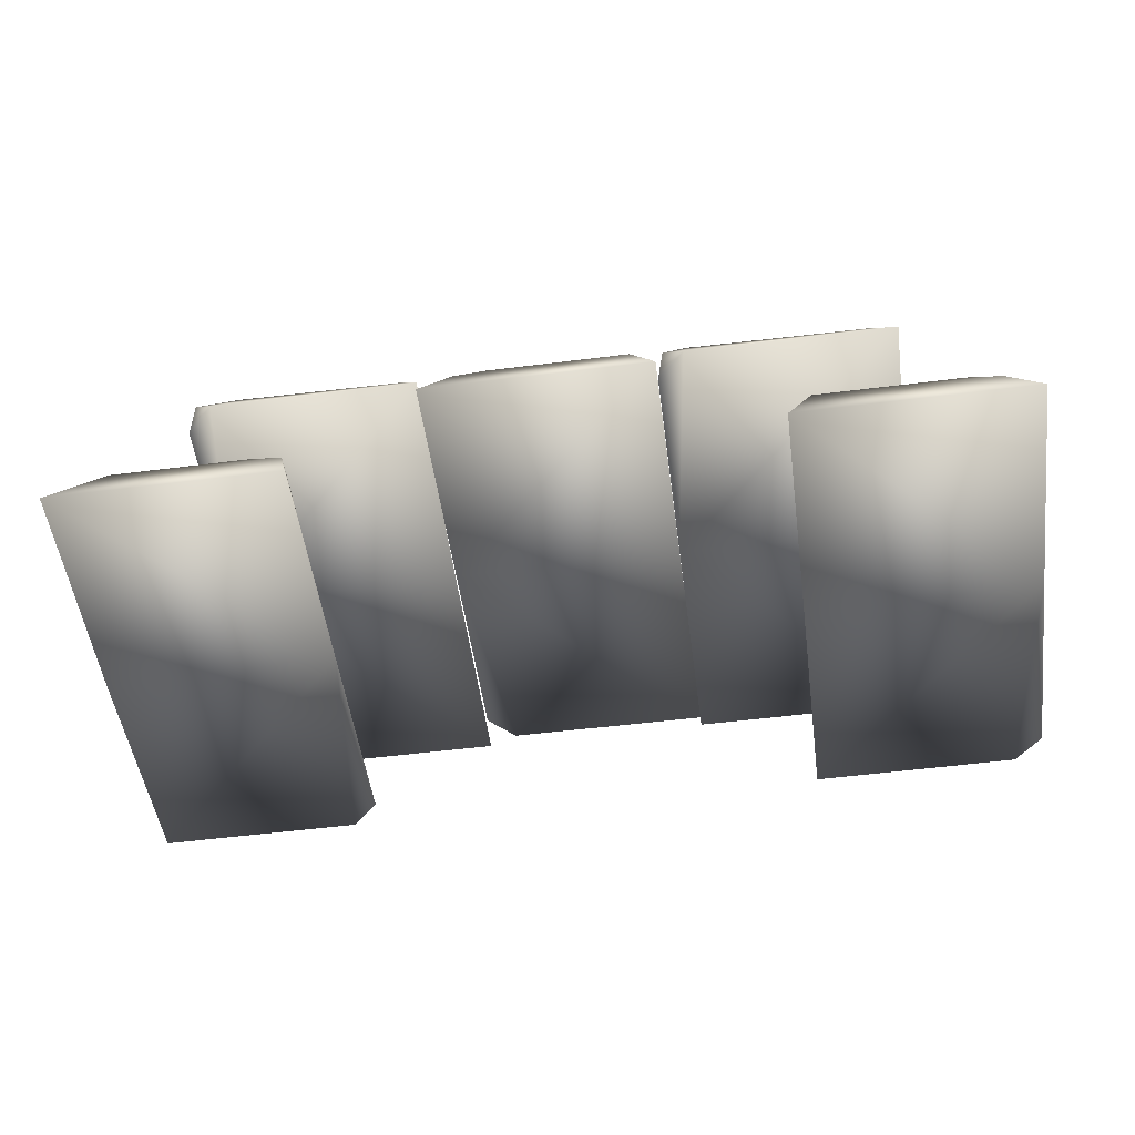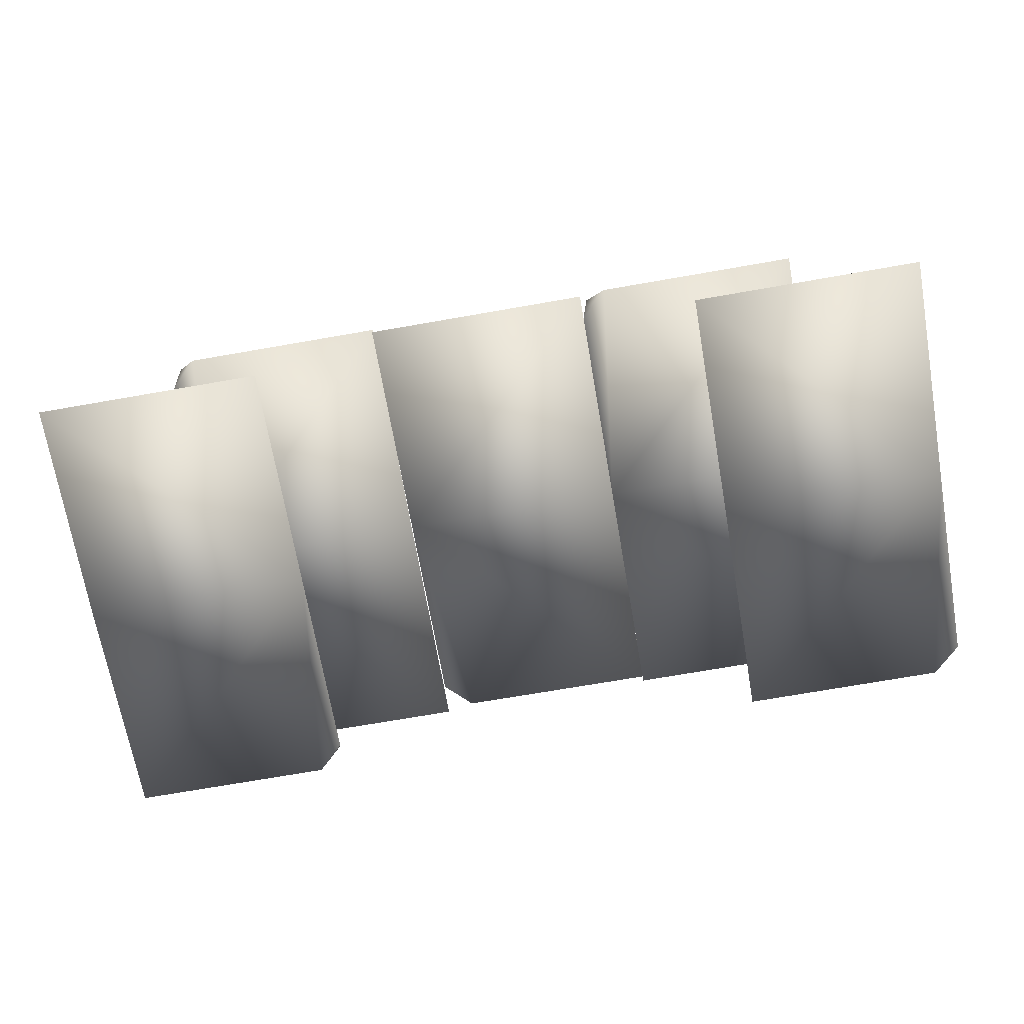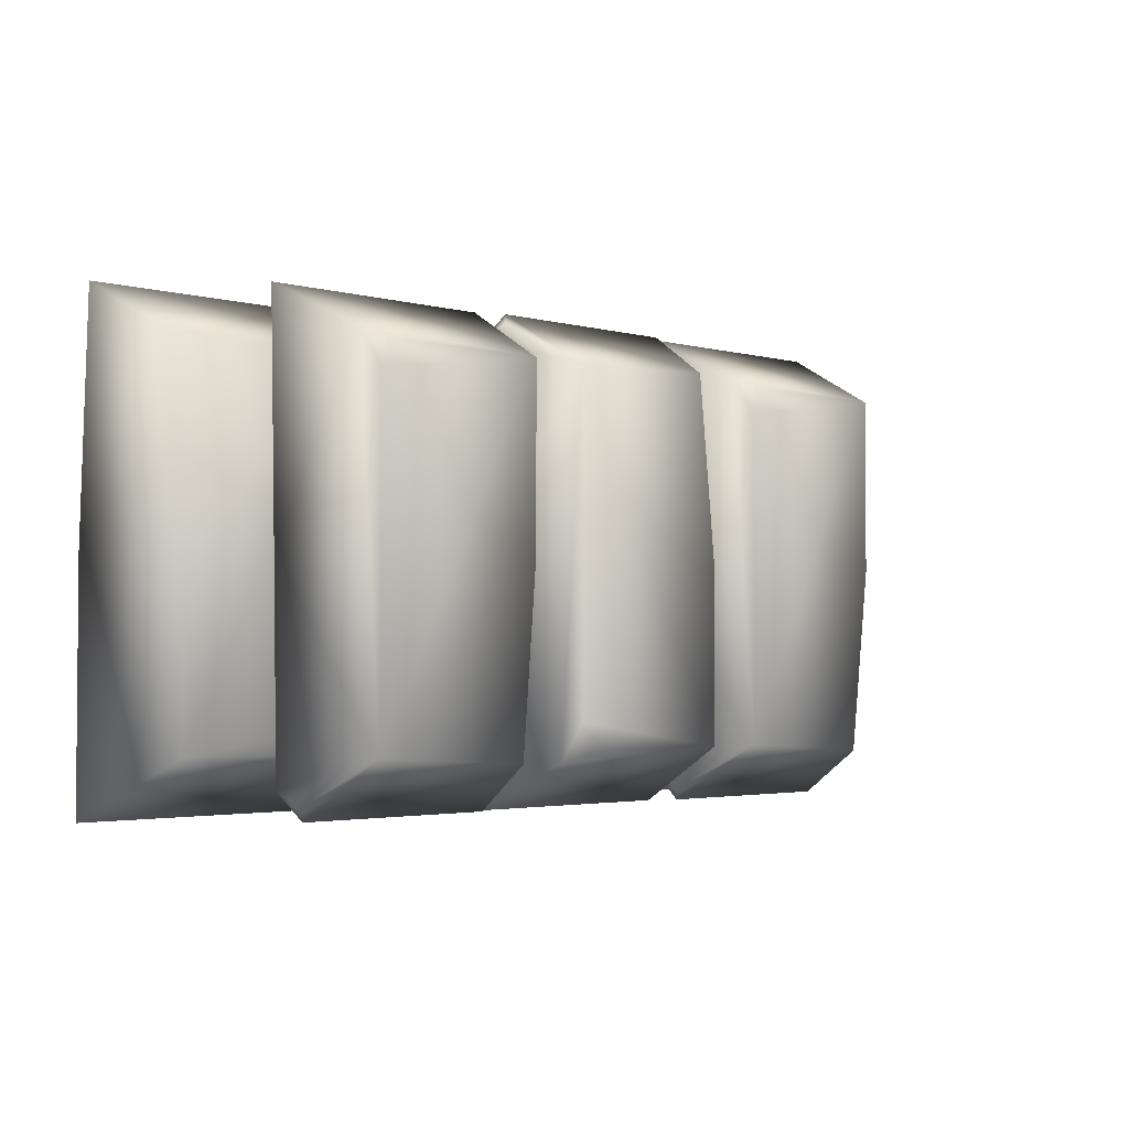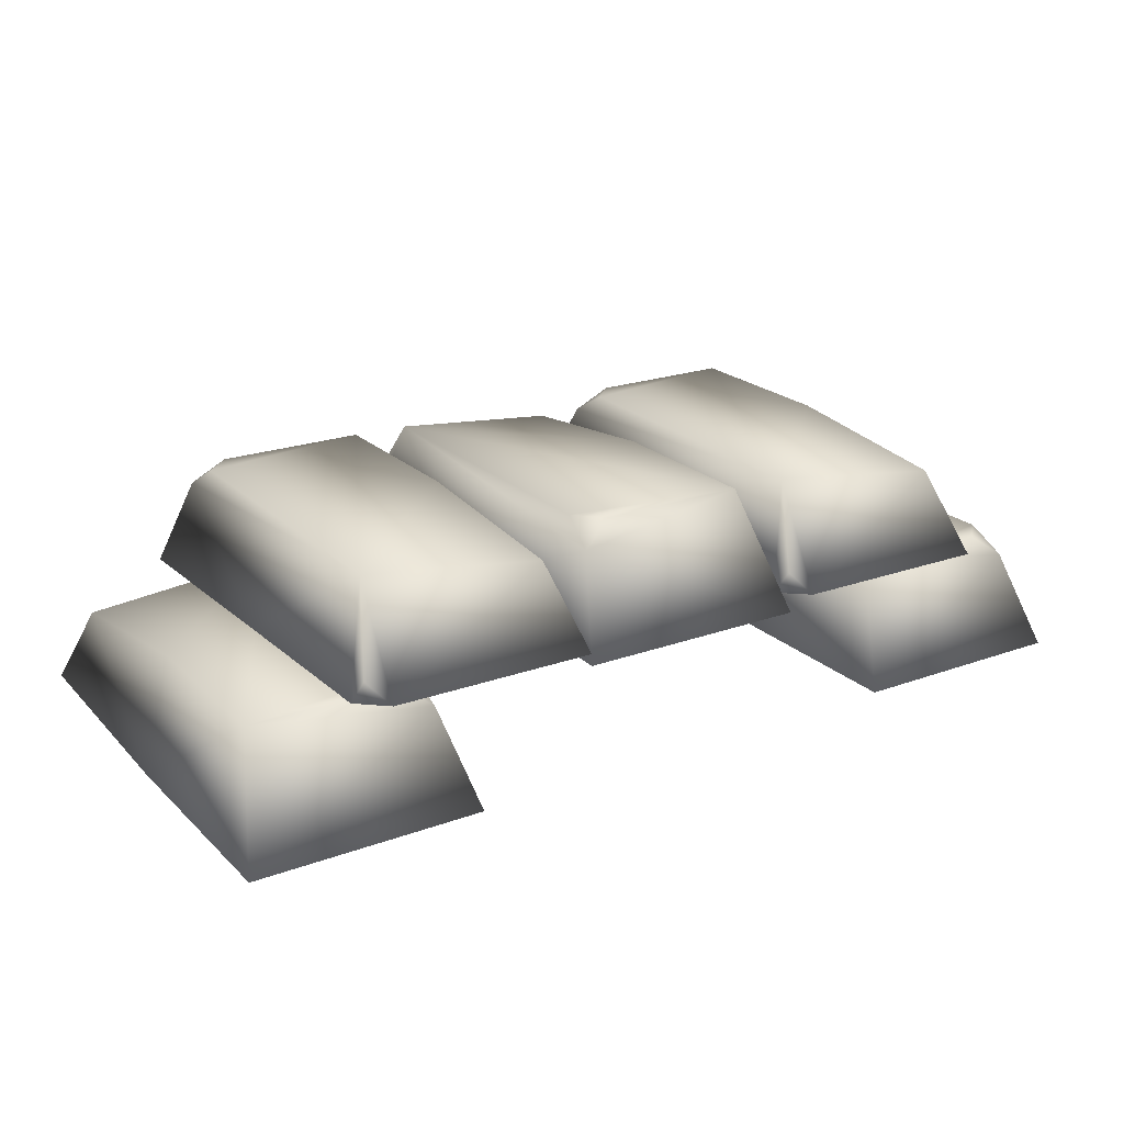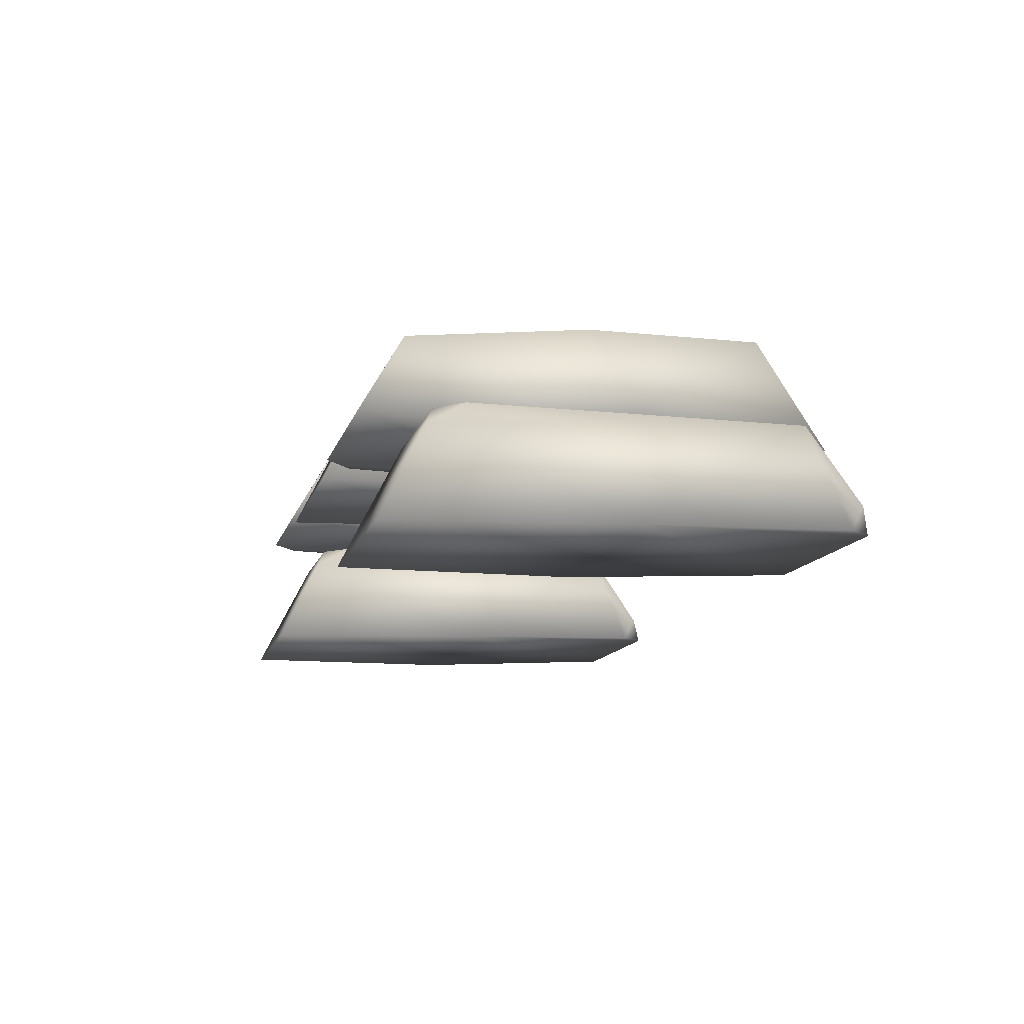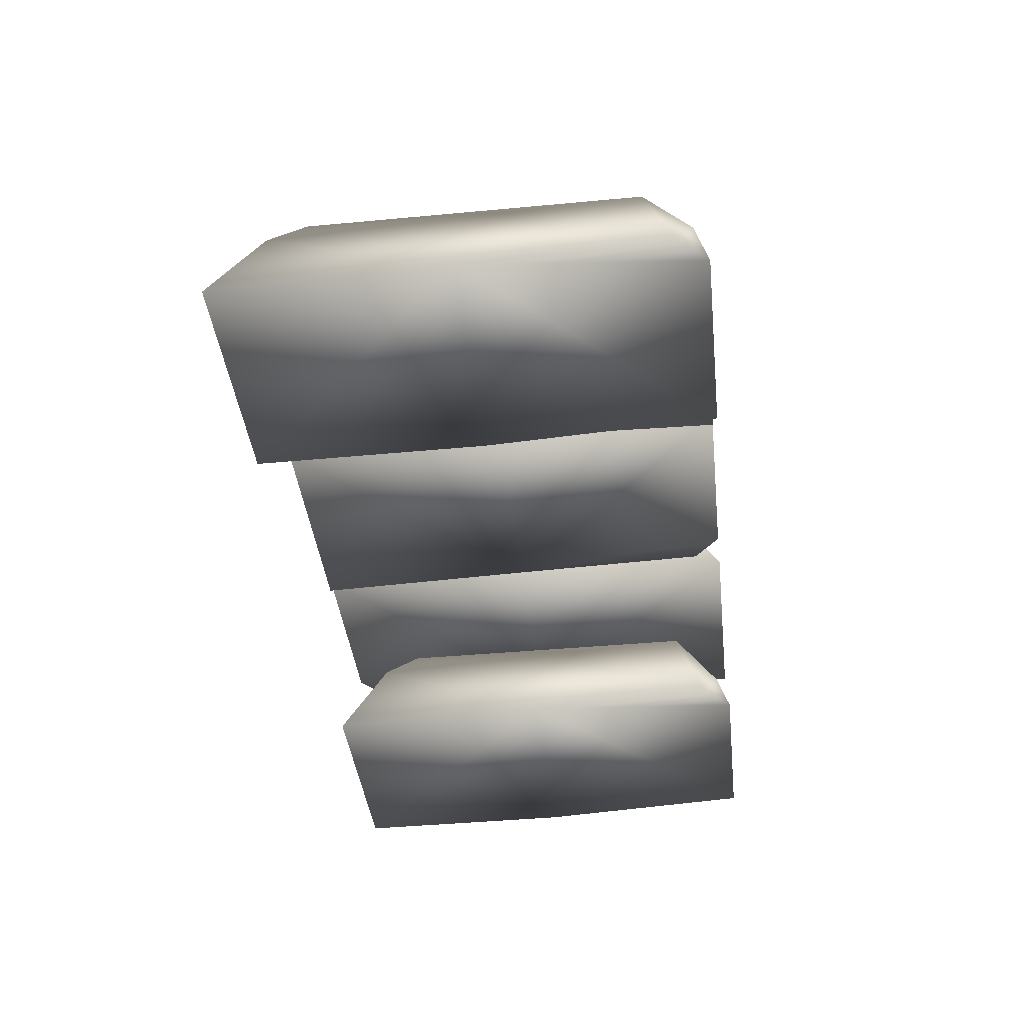
<metadata>
{"format":"obj","ext":"obj","renderer":"f3d","projection":"perspective","resolution":1024,"background":"white","views":[{"elev":-53.1,"azim":-172.3,"up":"+Y"},{"elev":-71.6,"azim":-170.1,"up":"+Y"},{"elev":-2.8,"azim":136.4,"up":"+Z"},{"elev":21.7,"azim":147.4,"up":"+Y"},{"elev":-12.3,"azim":-103.8,"up":"+Y"},{"elev":-41.6,"azim":-83.4,"up":"+Y"}]}
</metadata>
<code>
v  -0.0375 0.0675 -0.075
v  0.0375 0.0675 -0.075
v  0.0375 0.0696 -0
v  -0.0375 0.0675 0
v  -0.0282 0.105 -0.0564
v  -0.0282 0.105 0
v  0.0282 0.1047 0.0564
v  0.0282 0.105 -0.0481
v  0.0198 0.105 -0.0564
v  0.03 0.0977 -0.0601
v  -0.0299 0.0978 0.0599
v  0.0287 0.0716 0.075
v  0.0354 0.0791 0.0708
v  -0.0375 0.0714 0.075
v  0.0375 0.0712 0.0662
v  -0.1125 0.0675 0.075
v  -0.1125 0.0675 0
v  -0.0375 0.0696 -0
v  -0.0375 0.0675 0.075
v  -0.0468 0.1047 -0.0564
v  -0.1032 0.105 0
v  -0.1032 0.105 0.0564
v  -0.0468 0.105 0.0481
v  -0.0552 0.105 0.0564
v  -0.045 0.0977 0.0601
v  -0.0396 0.0791 -0.0708
v  -0.0463 0.0716 -0.075
v  -0.1049 0.0978 -0.0599
v  -0.1125 0.0714 -0.075
v  -0.0375 0.0712 -0.0662
v  0.0375 0.0675 0.075
v  0.0375 0.0675 0
v  0.1125 0.0696 -0
v  0.1125 0.0675 0.075
v  0.1032 0.1047 -0.0564
v  0.0468 0.105 0
v  0.0468 0.105 0.0564
v  0.1032 0.105 0.0481
v  0.0948 0.105 0.0564
v  0.105 0.0977 0.0601
v  0.1104 0.0791 -0.0708
v  0.1037 0.0716 -0.075
v  0.0451 0.0978 -0.0599
v  0.0375 0.0714 -0.075
v  0.1125 0.0712 -0.0662
v  0.15 0.03 -0.075
v  0.15 0.03 -0
v  0.075 0.0321 0
v  0.075 0.03 -0.075
v  0.0843 0.0672 0.0564
v  0.1407 0.0675 -0
v  0.1407 0.0675 -0.0564
v  0.0843 0.0675 -0.0481
v  0.0927 0.0675 -0.0564
v  0.0825 0.0602 -0.0601
v  0.0771 0.0416 0.0708
v  0.0838 0.0341 0.075
v  0.1424 0.0603 0.0599
v  0.15 0.0339 0.075
v  0.075 0.0337 0.0662
v  -0.075 0.03 -0.075
v  -0.075 0.03 -0
v  -0.15 0.0321 0
v  -0.15 0.03 -0.075
v  -0.1407 0.0672 0.0564
v  -0.0843 0.0675 -0
v  -0.0843 0.0675 -0.0564
v  -0.1407 0.0675 -0.0481
v  -0.1323 0.0675 -0.0564
v  -0.1425 0.0602 -0.0601
v  -0.1479 0.0416 0.0708
v  -0.1412 0.0341 0.075
v  -0.0826 0.0603 0.0599
v  -0.075 0.0339 0.075
v  -0.15 0.0337 0.0662
g Gold_16
f 1 2 3 4
f 5 6 7 8
f 9 5 8
f 2 10 3
f 7 11 12 13
f 4 14 11 6
f 10 1 5 9
f 4 3 14
f 7 6 11
f 3 7 15
f 4 6 5 1
f 12 15 13
f 12 11 14
f 15 7 13
f 12 14 3 15
f 10 9 8
f 7 3 10 8
f 1 10 2
f 16 17 18 19
f 20 21 22 23
f 24 23 22
f 19 18 25
f 20 26 27 28
f 17 21 28 29
f 25 24 22 16
f 17 29 18
f 20 28 21
f 18 30 20
f 17 16 22 21
f 27 26 30
f 27 29 28
f 30 26 20
f 27 30 18 29
f 25 23 24
f 20 23 25 18
f 16 19 25
f 31 32 33 34
f 35 36 37 38
f 39 38 37
f 34 33 40
f 35 41 42 43
f 32 36 43 44
f 40 39 37 31
f 32 44 33
f 35 43 36
f 33 45 35
f 32 31 37 36
f 42 41 45
f 42 44 43
f 45 41 35
f 42 45 33 44
f 40 38 39
f 35 38 40 33
f 31 34 40
f 46 47 48 49
f 50 51 52 53
f 54 53 52
f 49 48 55
f 50 56 57 58
f 47 51 58 59
f 55 54 52 46
f 47 59 48
f 50 58 51
f 48 60 50
f 47 46 52 51
f 57 56 60
f 57 59 58
f 60 56 50
f 57 60 48 59
f 55 53 54
f 50 53 55 48
f 46 49 55
f 61 62 63 64
f 65 66 67 68
f 69 68 67
f 64 63 70
f 65 71 72 73
f 62 66 73 74
f 70 69 67 61
f 62 74 63
f 65 73 66
f 63 75 65
f 62 61 67 66
f 72 71 75
f 72 74 73
f 75 71 65
f 72 75 63 74
f 70 68 69
f 65 68 70 63
f 61 64 70

</code>
